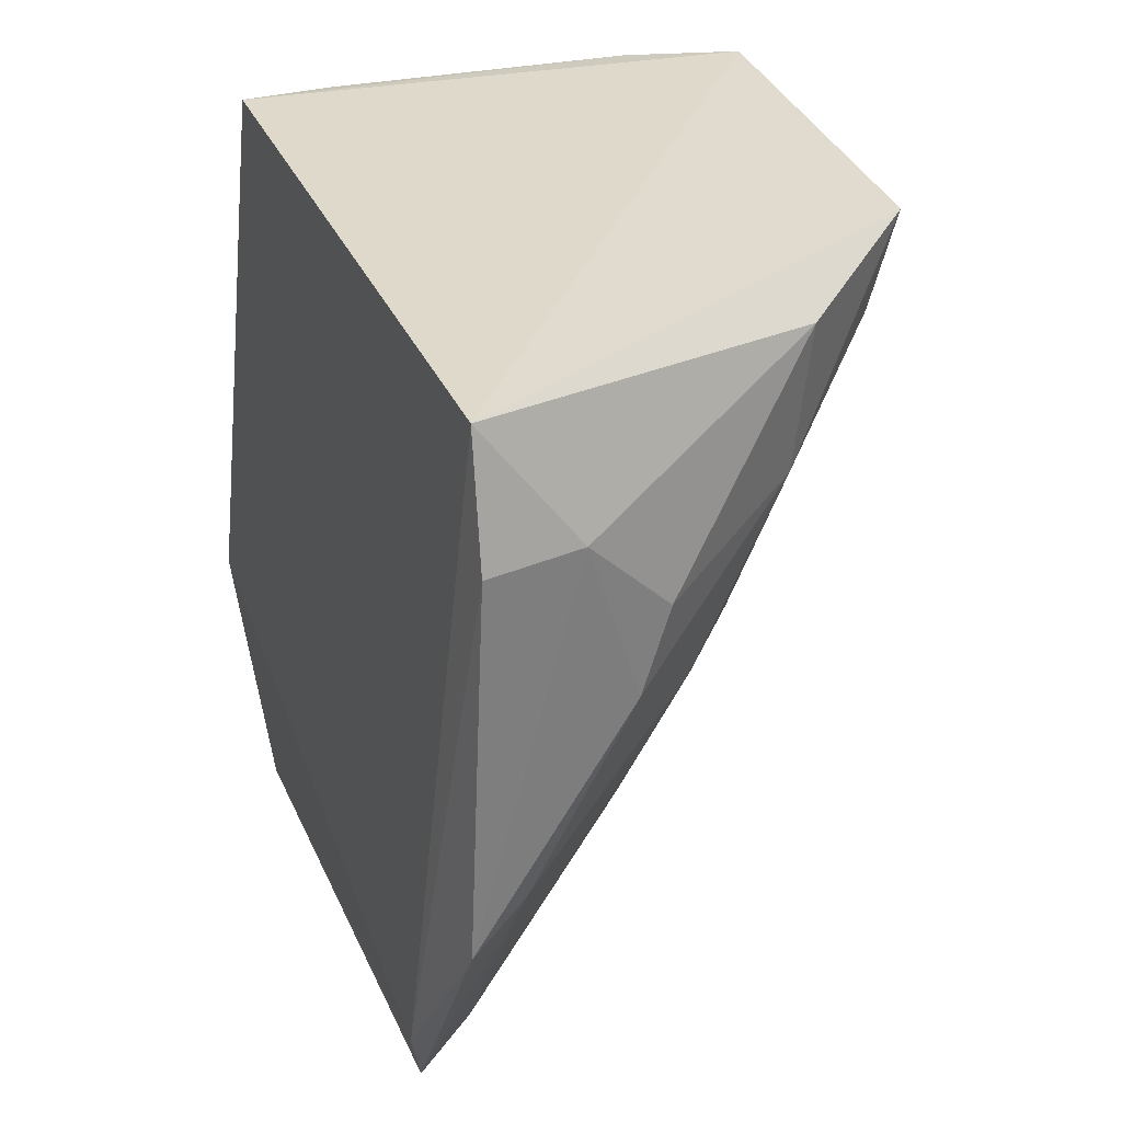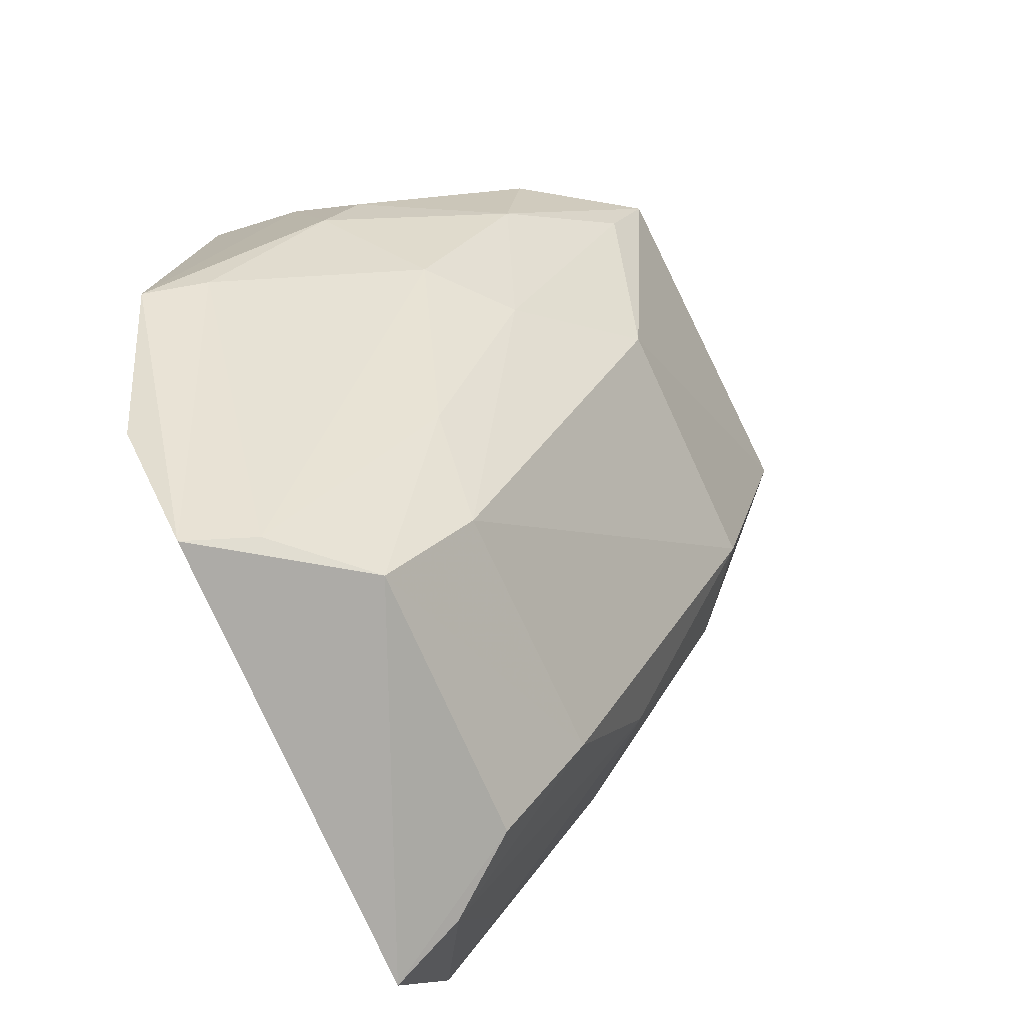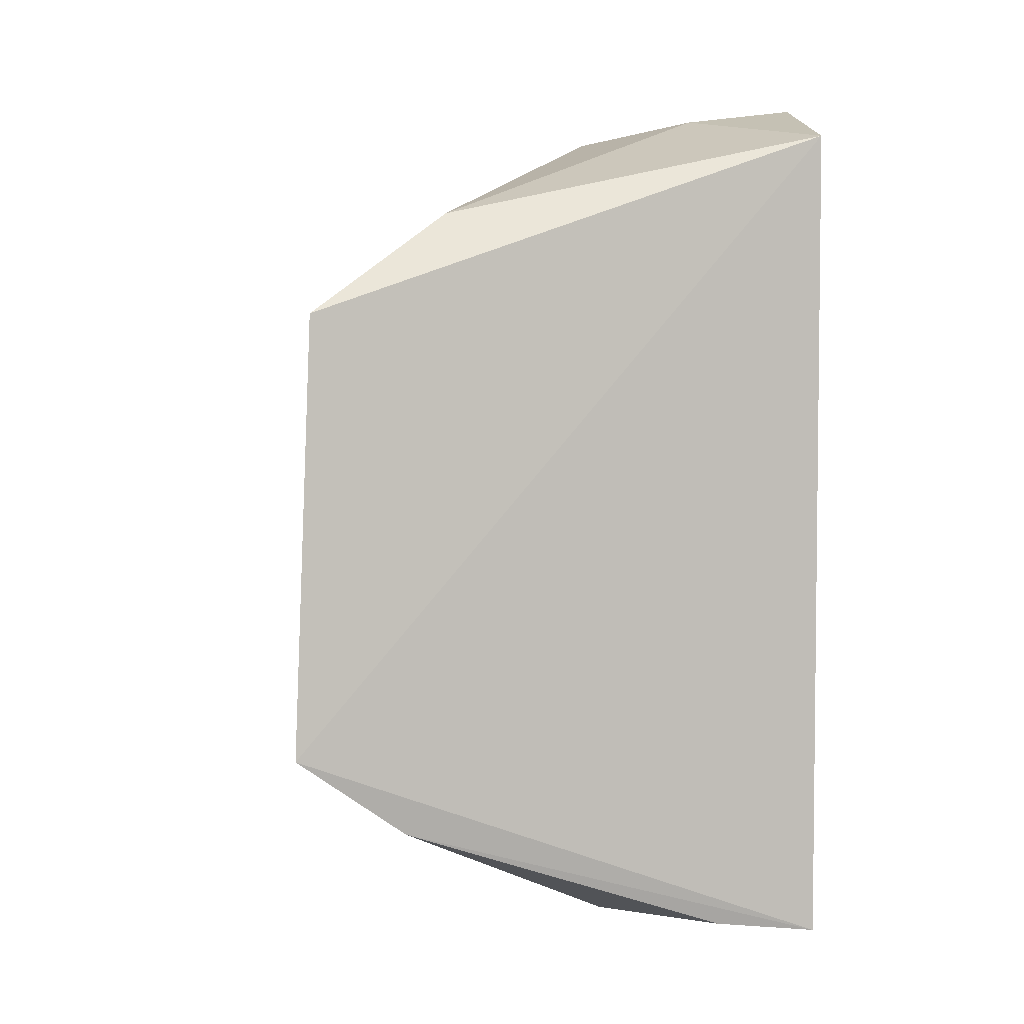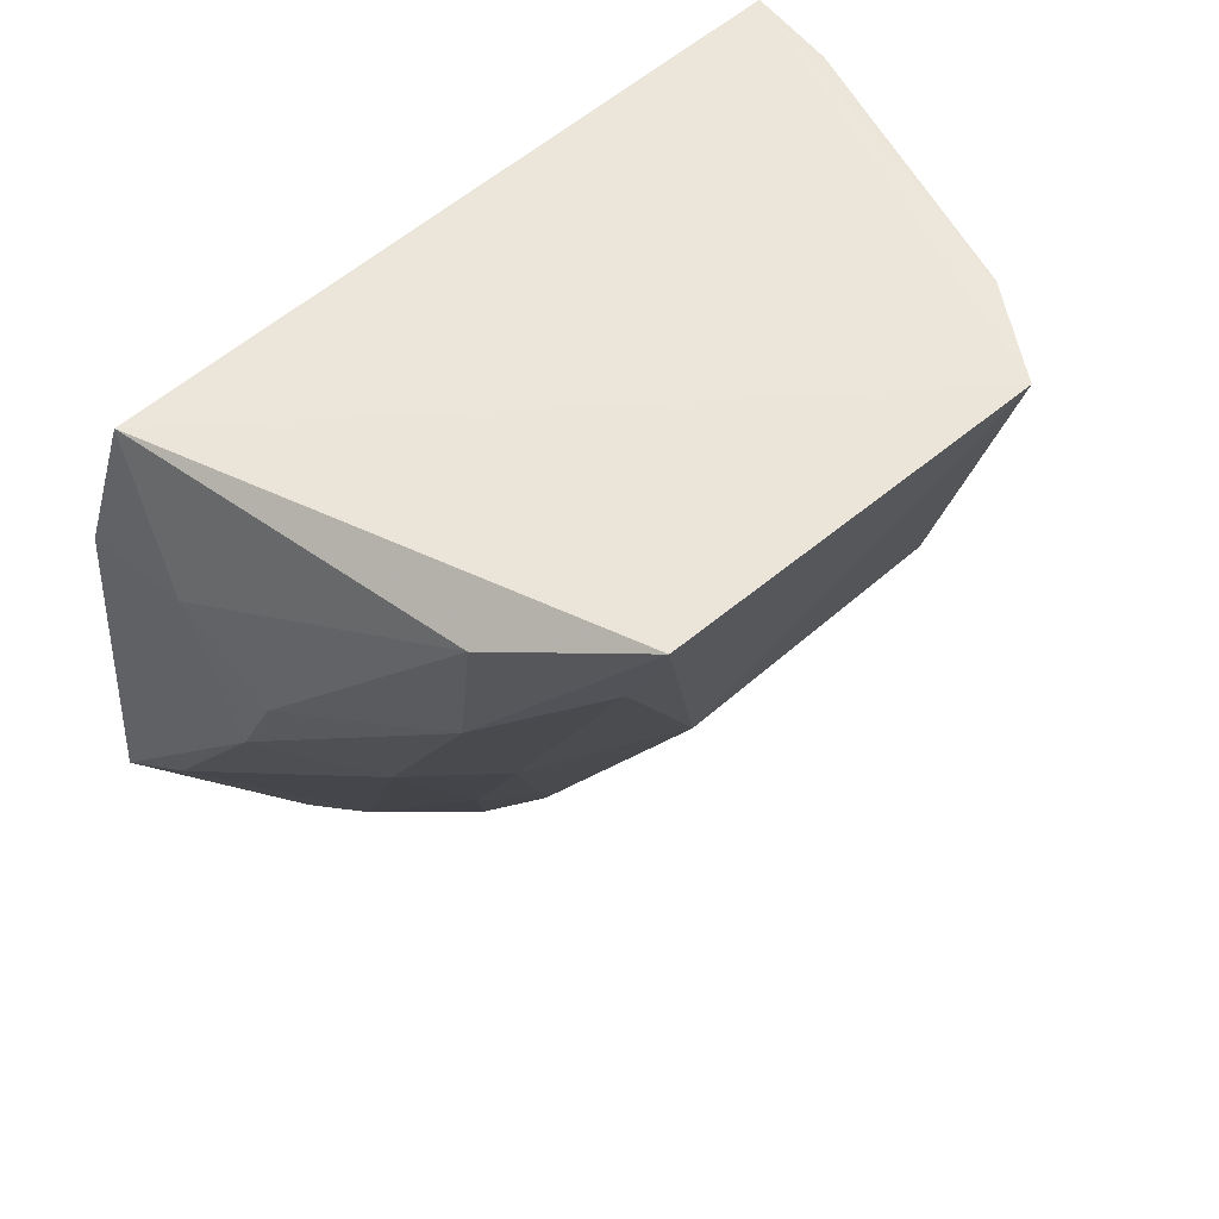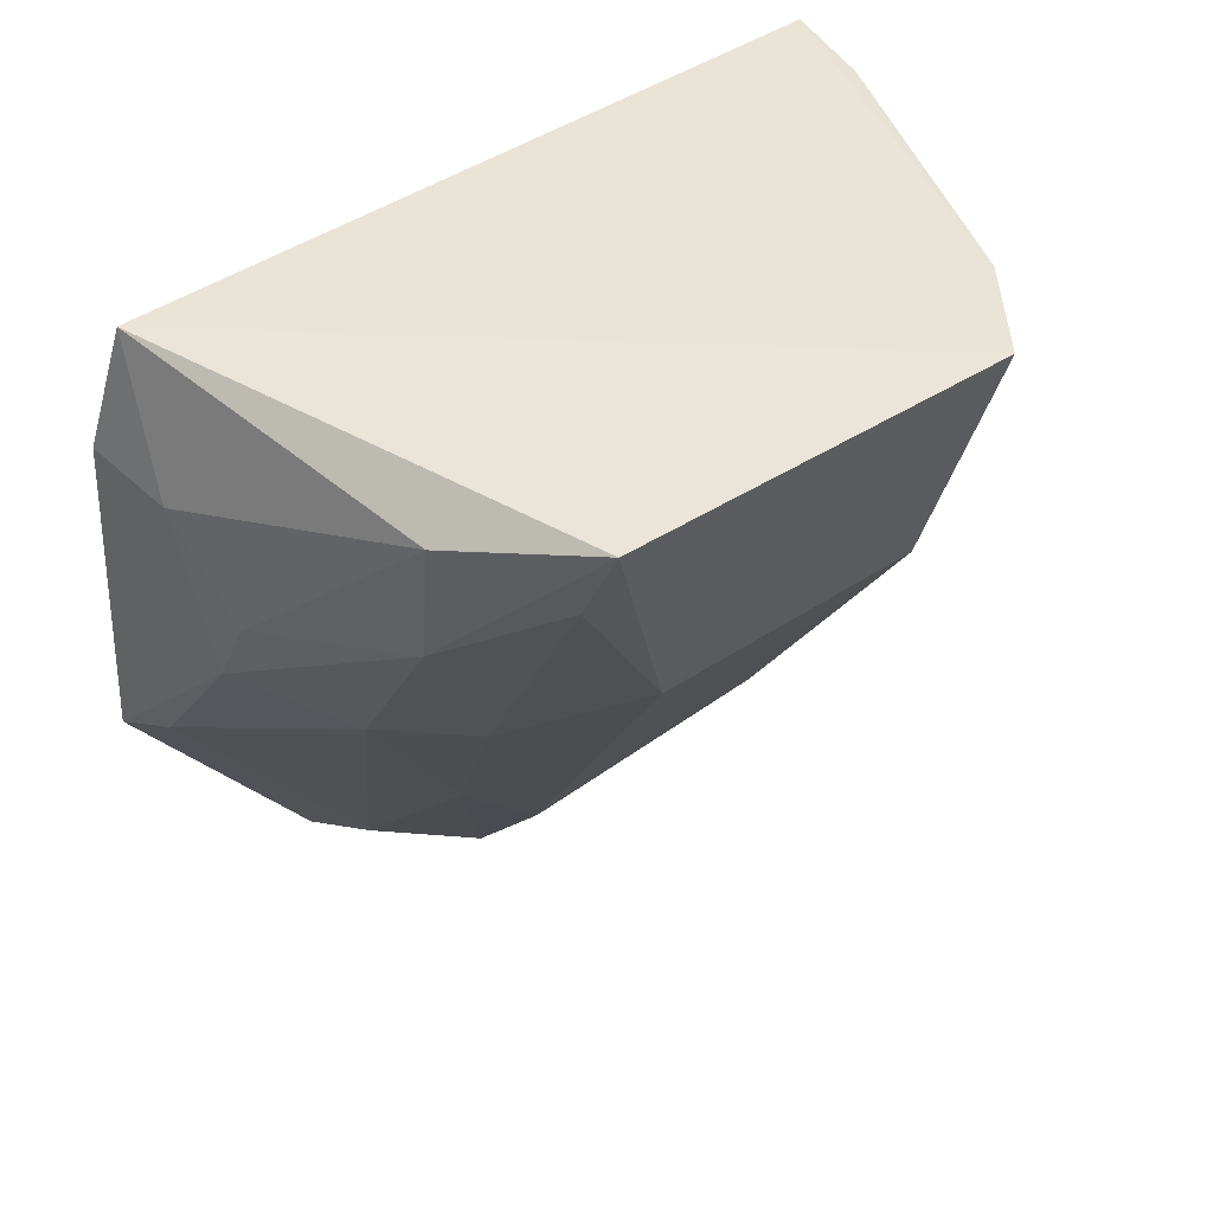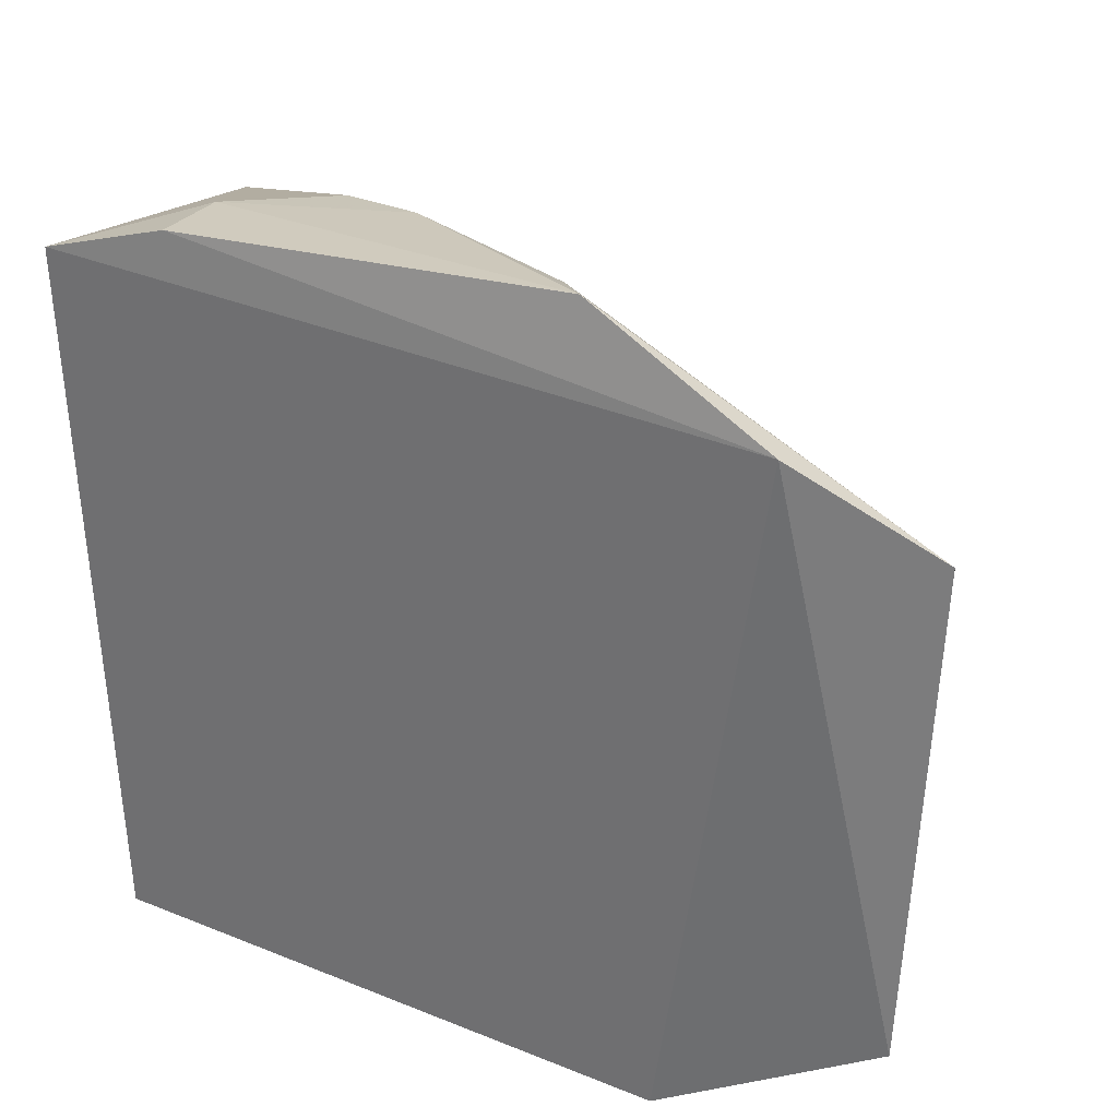
<metadata>
{"format":"obj","ext":"obj","renderer":"f3d","projection":"perspective","resolution":1024,"background":"white","views":[{"elev":34.6,"azim":159.4,"up":"+Z"},{"elev":-73.0,"azim":-155.6,"up":"+Z"},{"elev":1.1,"azim":-10.7,"up":"+Y"},{"elev":58.1,"azim":-132.8,"up":"+Z"},{"elev":50.4,"azim":-126.4,"up":"+Z"},{"elev":31.1,"azim":112.1,"up":"+Y"}]}
</metadata>
<code>
v -0.386 -0.05041 -0.0008999
v -0.3799 -0.03736 -0.1121
v -0.3773 0.04453 -0.09485
v -0.3987 0.05327 -0.01473
v -0.4523 -0.02675 0.005969
v -0.3862 0.04957 0.002379
v -0.3787 -0.05445 -0.08134
v -0.4142 0.0134 -0.09194
v -0.3819 0.05785 -0.06971
v -0.4505 0.02644 0.006519
v -0.4203 -0.03389 -0.06468
v -0.411 -0.04882 -0.01311
v -0.382 0.0326 -0.1143
v -0.3853 0.05506 -0.01502
v -0.4333 0.0392 0.0004143
v -0.4427 0.01416 -0.03391
v -0.3909 -0.03338 -0.1087
v -0.4387 -0.0361 0.003677
v -0.4064 -0.04887 -0.05138
v -0.4178 0.04065 -0.04674
v -0.4103 0.0515 -0.02702
v -0.4429 -0.02446 -0.03464
v -0.3889 -0.04964 -0.07732
v -0.4142 -0.0243 -0.08973
v -0.403 0.0159 -0.1086
v -0.3986 -0.04906 -0.0003594
v -0.4333 -0.03524 -0.03597
v -0.3904 0.05473 -0.06447
v -0.4278 0.02915 -0.04656
v -0.431 0.03923 -0.02013
v -0.4059 0.05285 -0.03866
v -0.4018 -0.02523 -0.1057
v -0.391 0.02776 -0.1104
v -0.4459 0.02803 -0.006092
v -0.4142 0.02549 -0.07715
f 6 1 3
f 6 5 1
f 7 2 3
f 7 3 1
f 10 5 6
f 12 7 1
f 13 3 2
f 13 9 3
f 14 6 3
f 14 3 9
f 14 9 4
f 14 4 6
f 15 10 6
f 15 6 4
f 16 5 10
f 17 2 7
f 18 1 5
f 19 7 12
f 19 12 18
f 21 15 4
f 22 5 16
f 22 16 8
f 23 17 7
f 23 11 17
f 23 19 11
f 23 7 19
f 24 17 11
f 24 22 8
f 24 11 22
f 25 13 2
f 25 24 8
f 26 18 12
f 26 12 1
f 26 1 18
f 27 19 18
f 27 18 5
f 27 5 22
f 27 22 11
f 27 11 19
f 28 9 13
f 29 8 16
f 30 10 15
f 30 15 21
f 30 20 29
f 31 21 4
f 31 4 9
f 31 9 28
f 31 30 21
f 31 28 20
f 31 20 30
f 32 25 2
f 32 2 17
f 32 17 24
f 32 24 25
f 33 13 25
f 33 28 13
f 33 20 28
f 34 29 16
f 34 16 10
f 34 30 29
f 34 10 30
f 35 25 8
f 35 8 29
f 35 29 20
f 35 33 25
f 35 20 33

</code>
